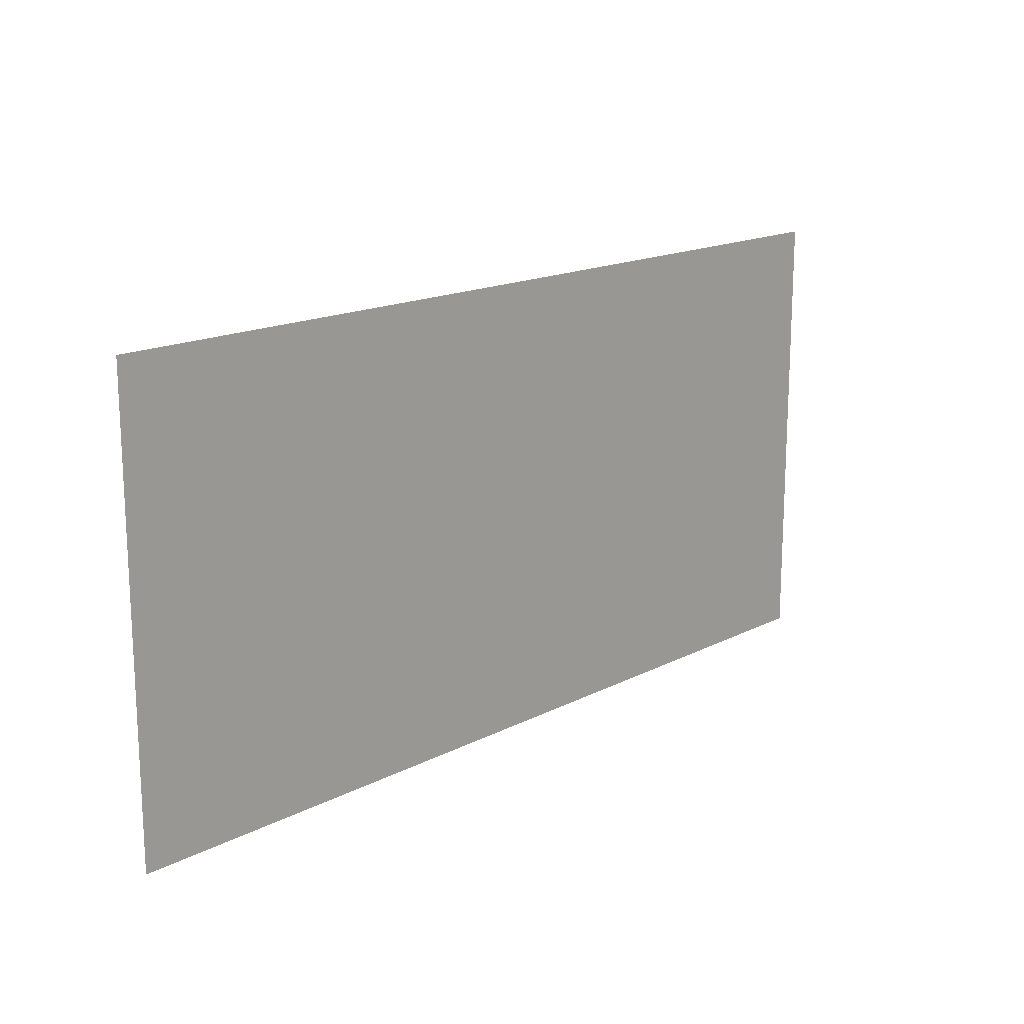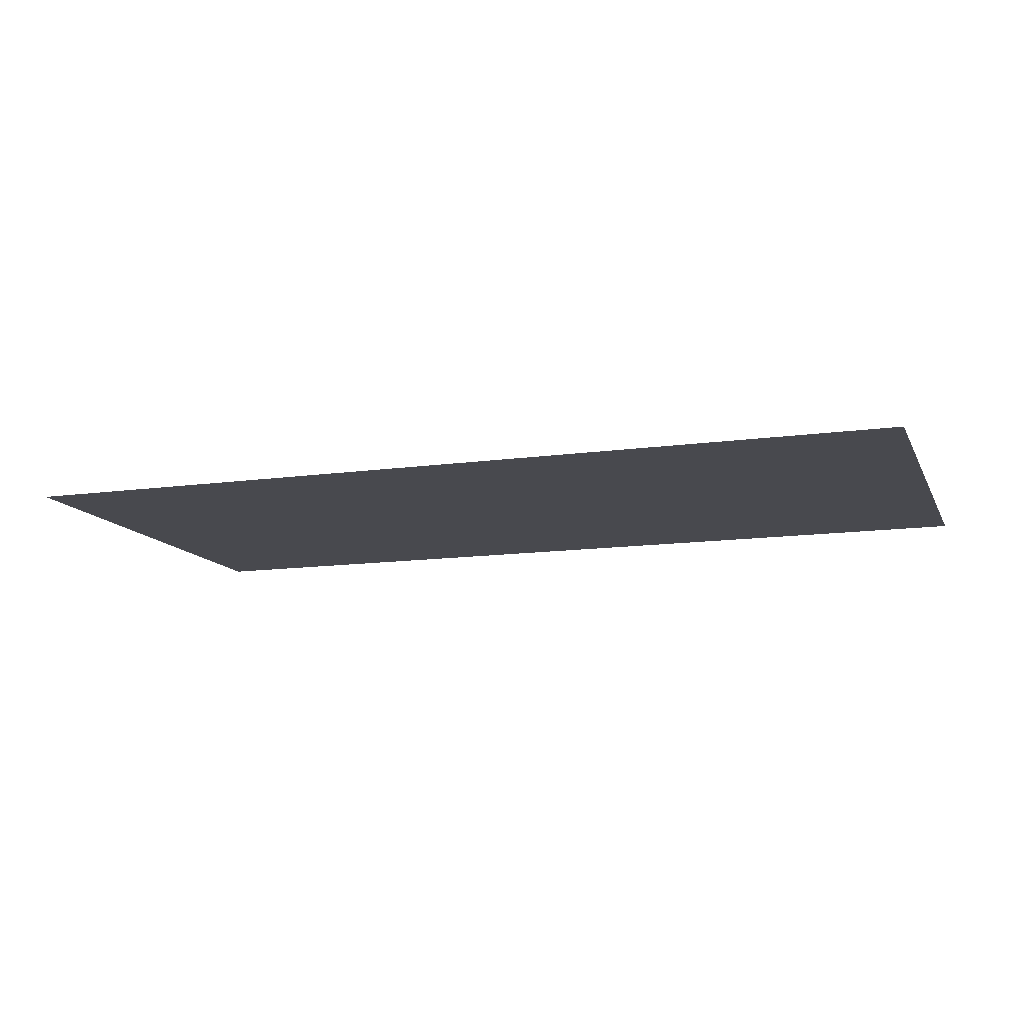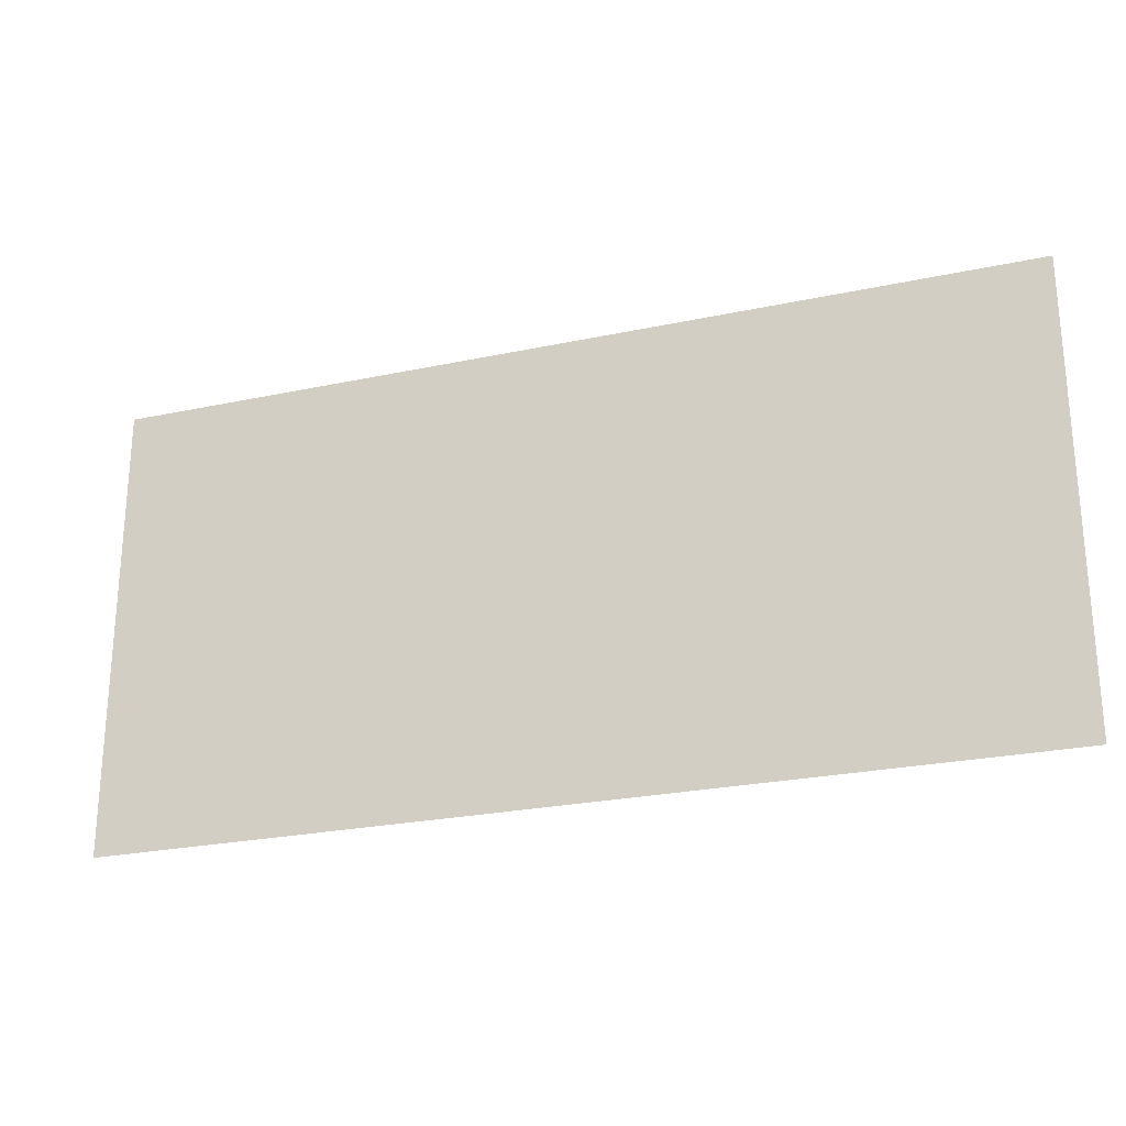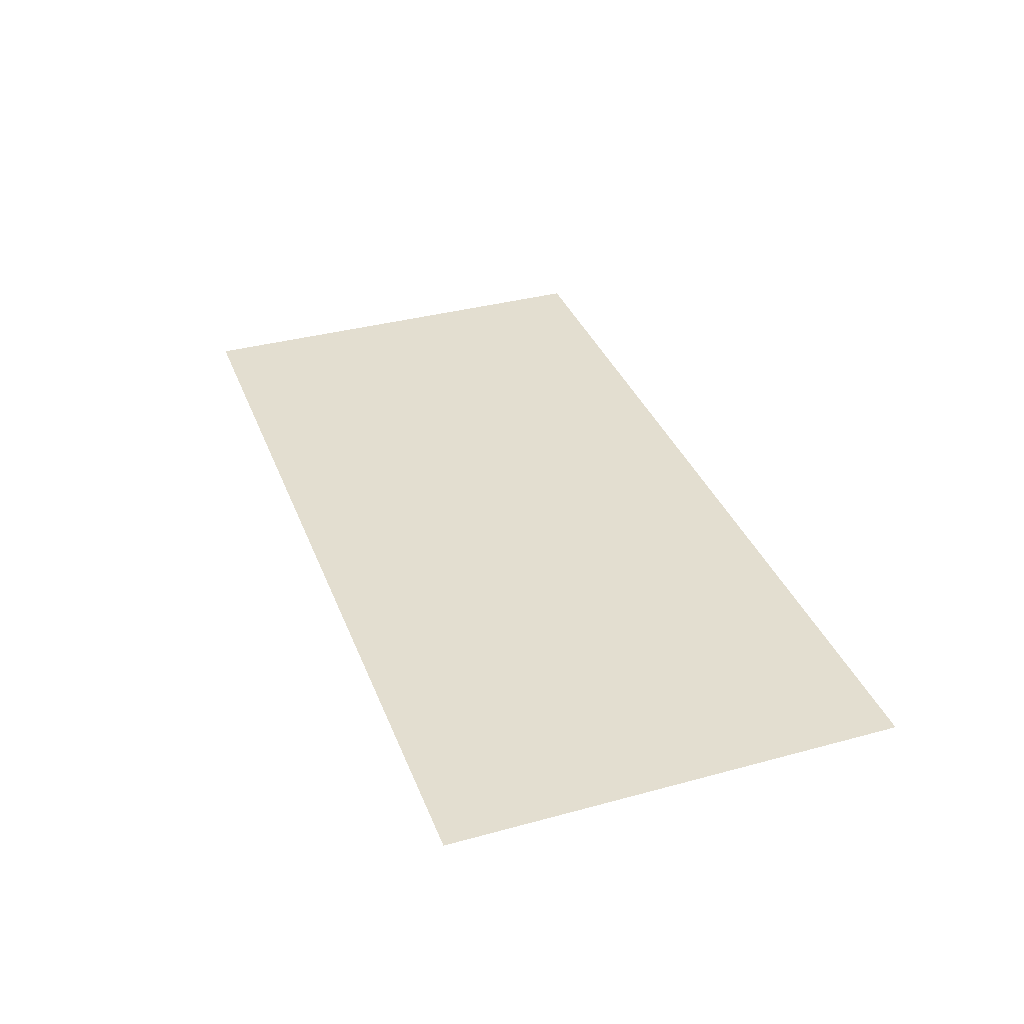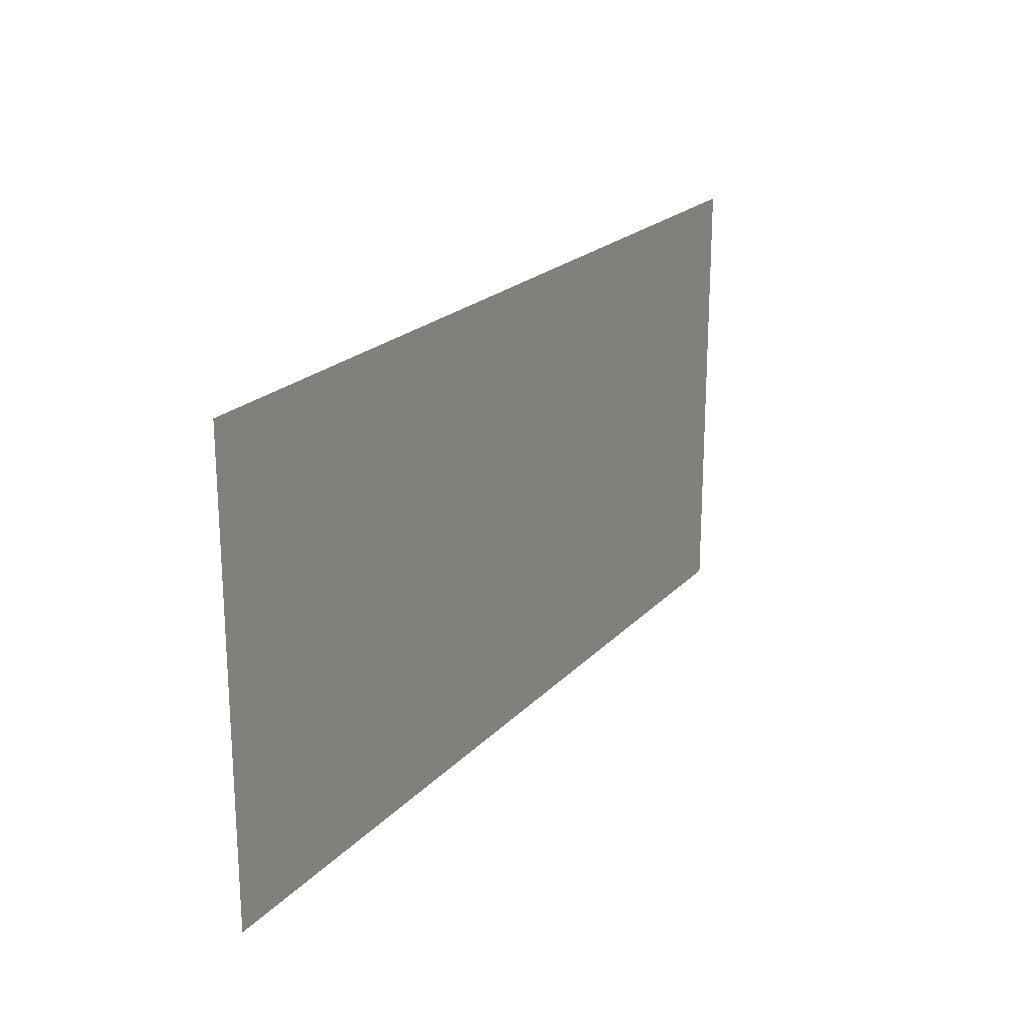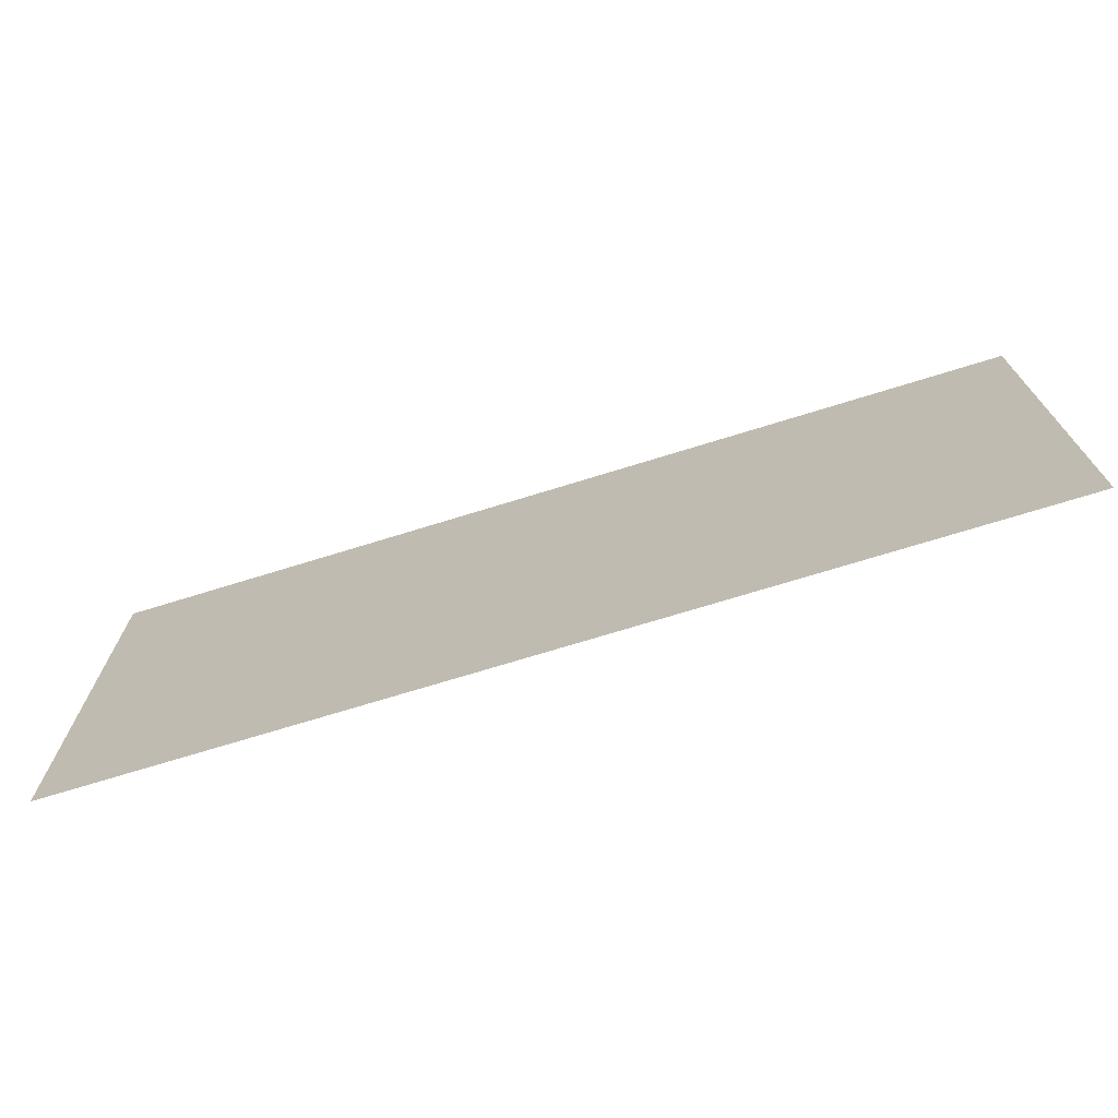
<metadata>
{"format":"obj","ext":"obj","renderer":"f3d","projection":"perspective","resolution":1024,"background":"white","views":[{"elev":16.5,"azim":133.7,"up":"+Y"},{"elev":-12.7,"azim":-161.8,"up":"+Z"},{"elev":-24.8,"azim":-160.7,"up":"+Y"},{"elev":35.9,"azim":-109.7,"up":"+Z"},{"elev":21.0,"azim":-60.1,"up":"+Y"},{"elev":-71.6,"azim":-162.8,"up":"+Y"}]}
</metadata>
<code>
g GeneratedMesh_992x496
v 12.92 -6.458 0
v 12.92 6.458 0
v -12.92 6.458 0
v -12.92 -6.458 0
g GeneratedMesh_992x496_0
f 3 2 1
f 1 4 3

</code>
